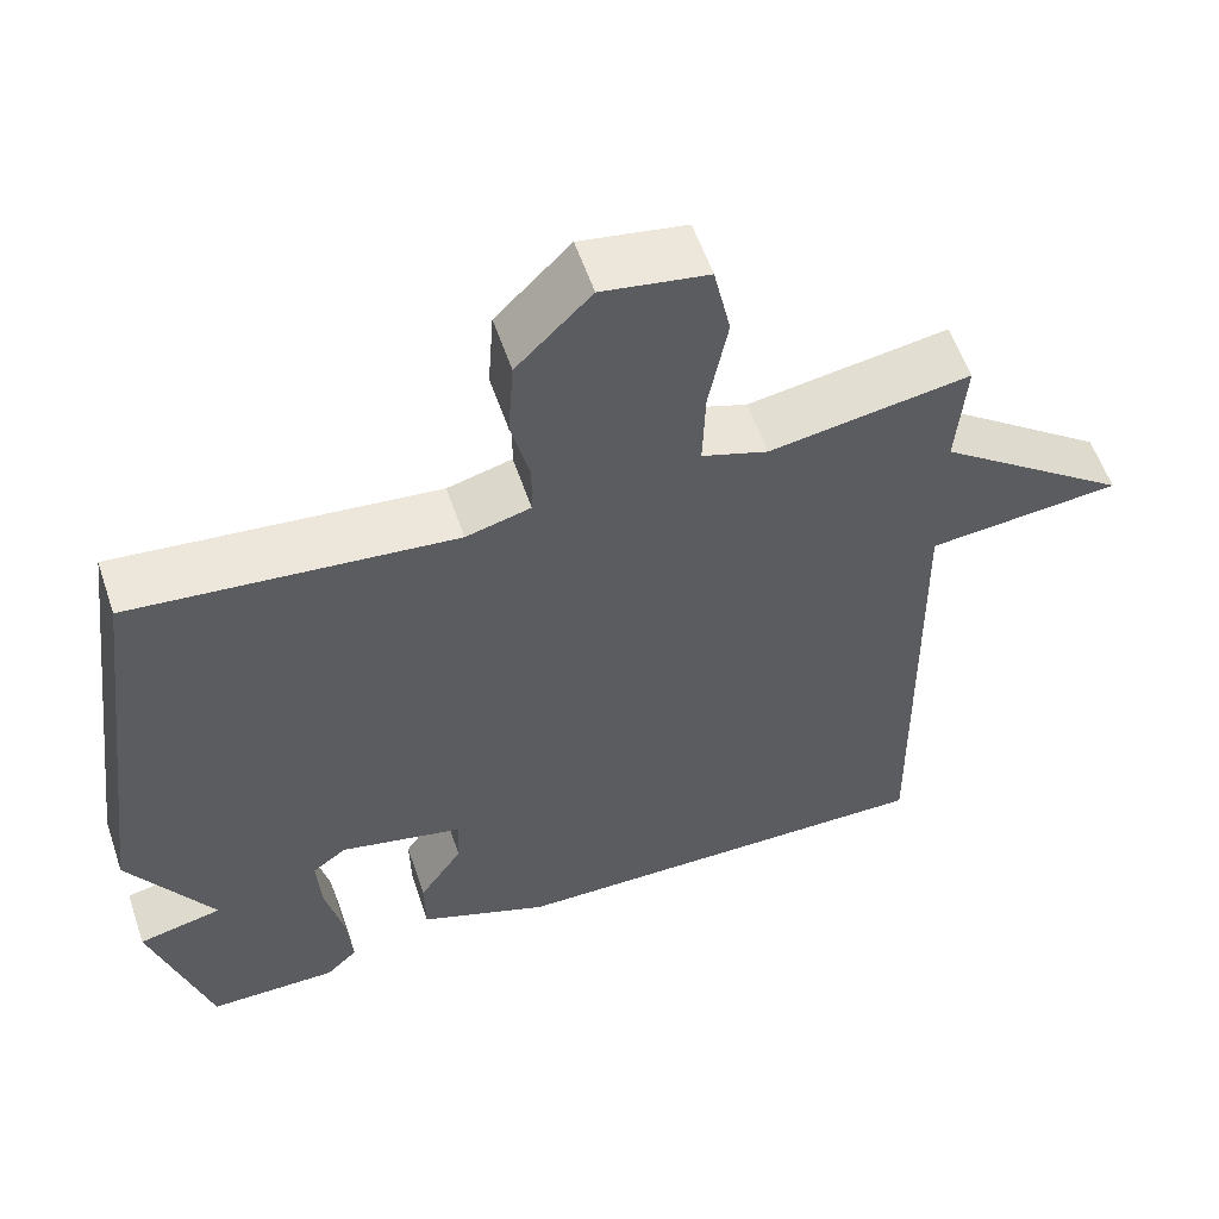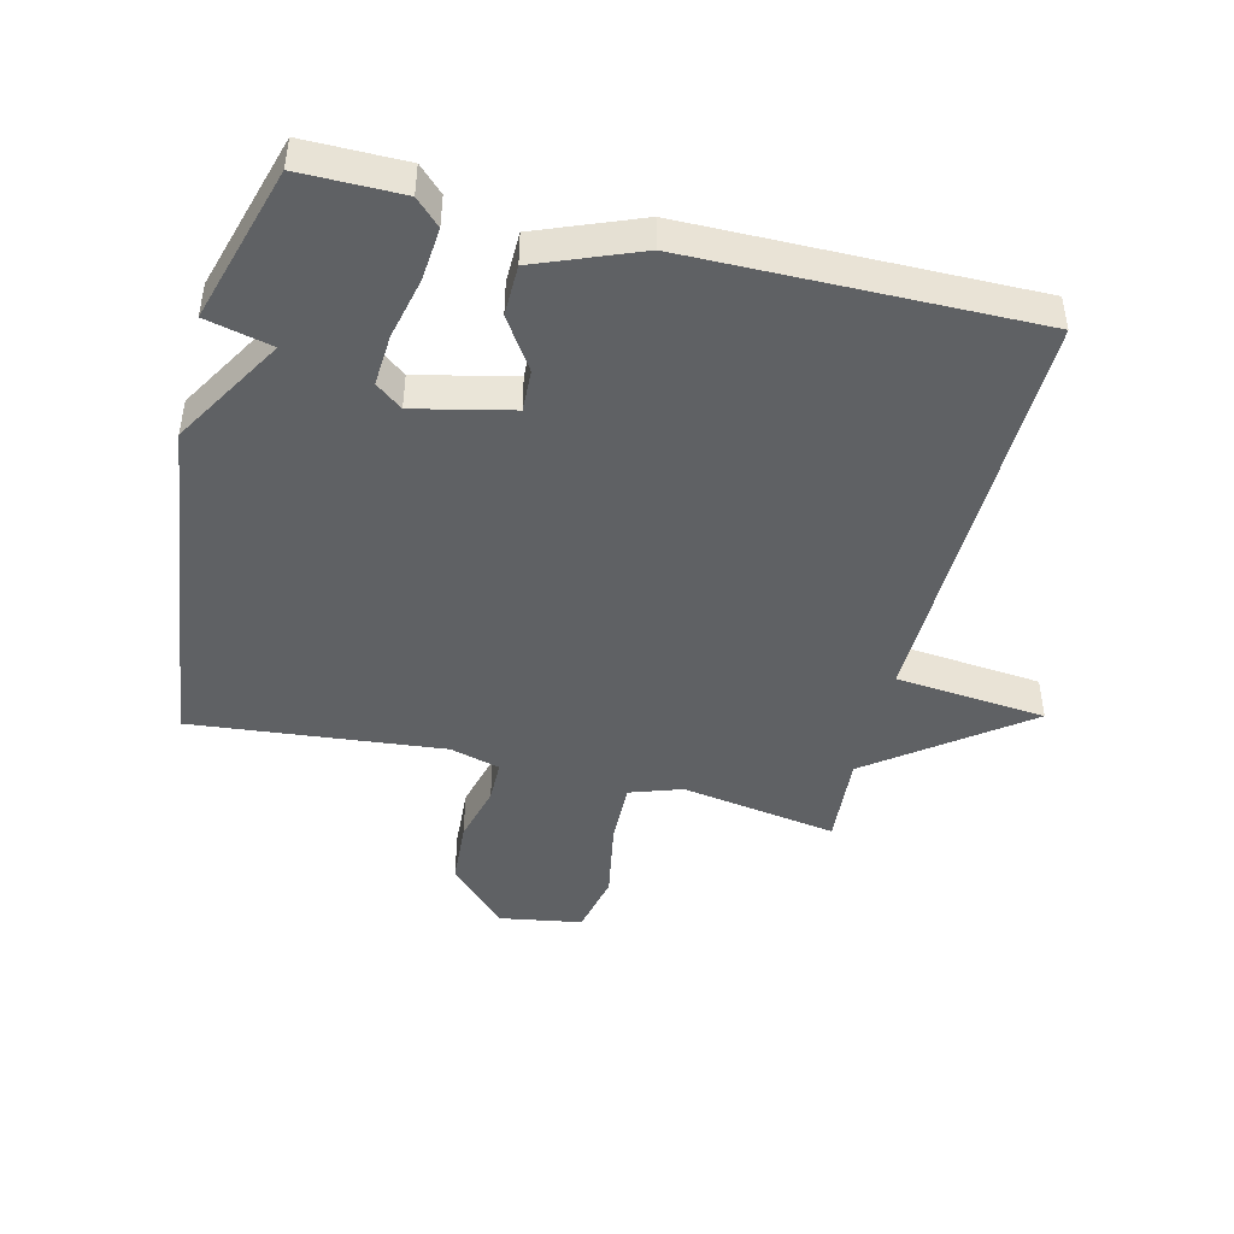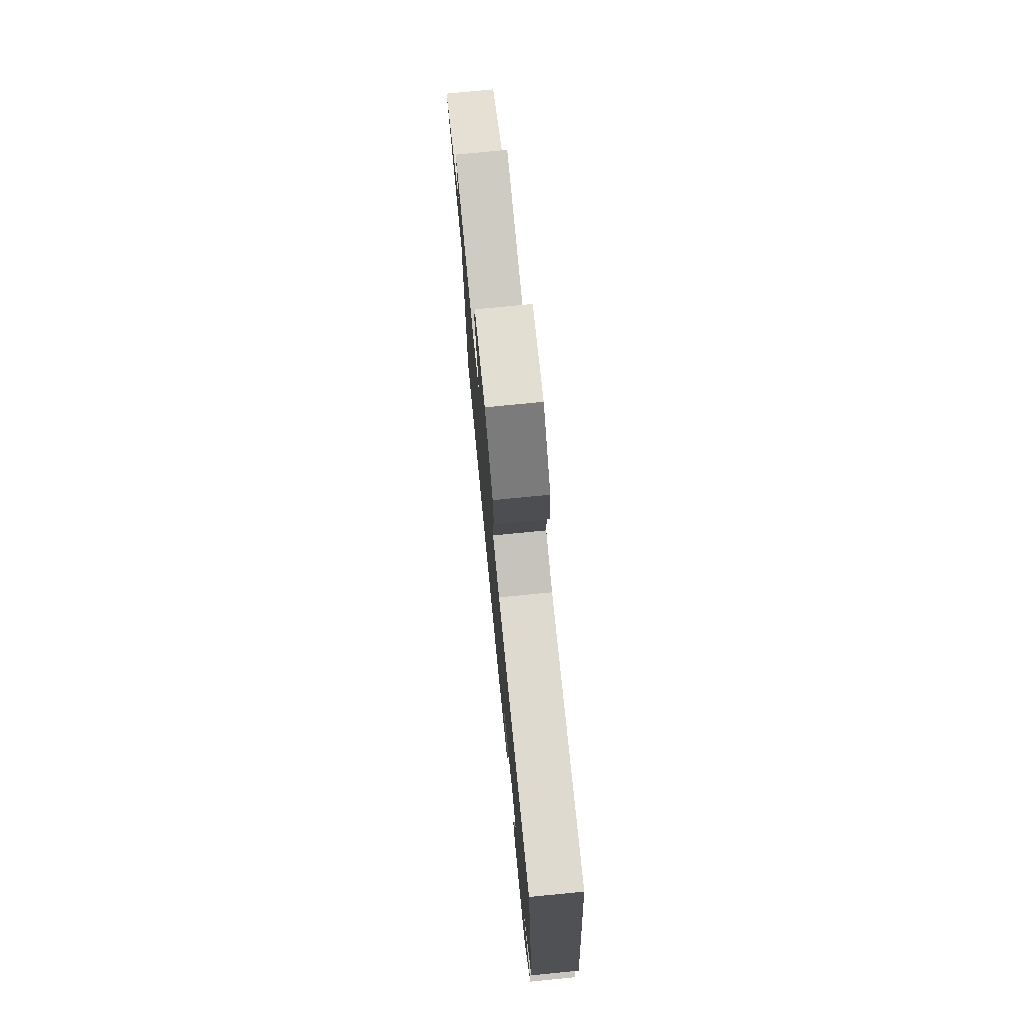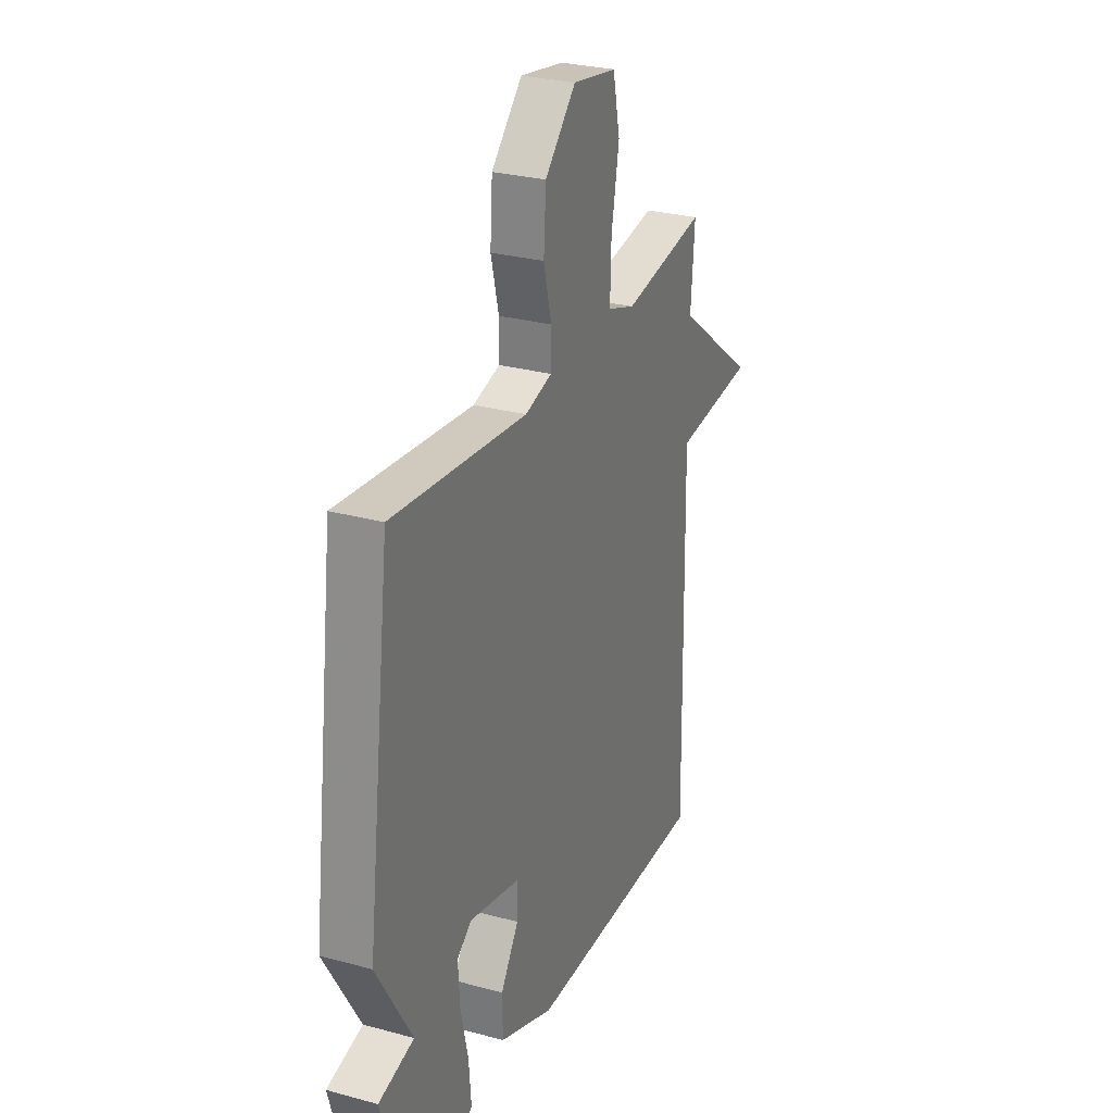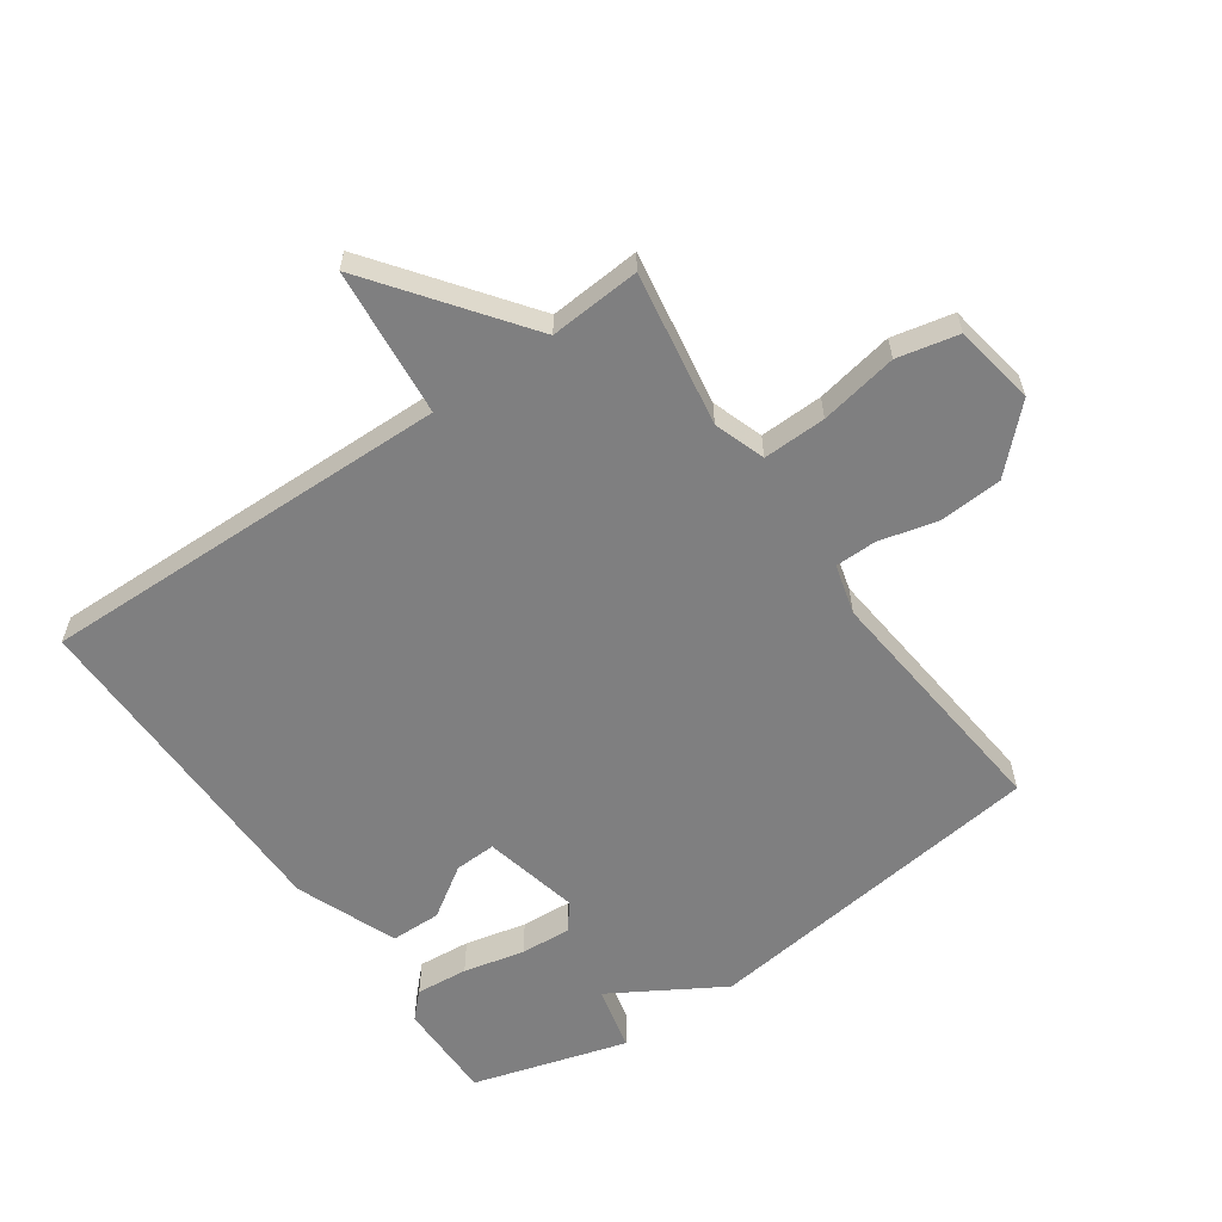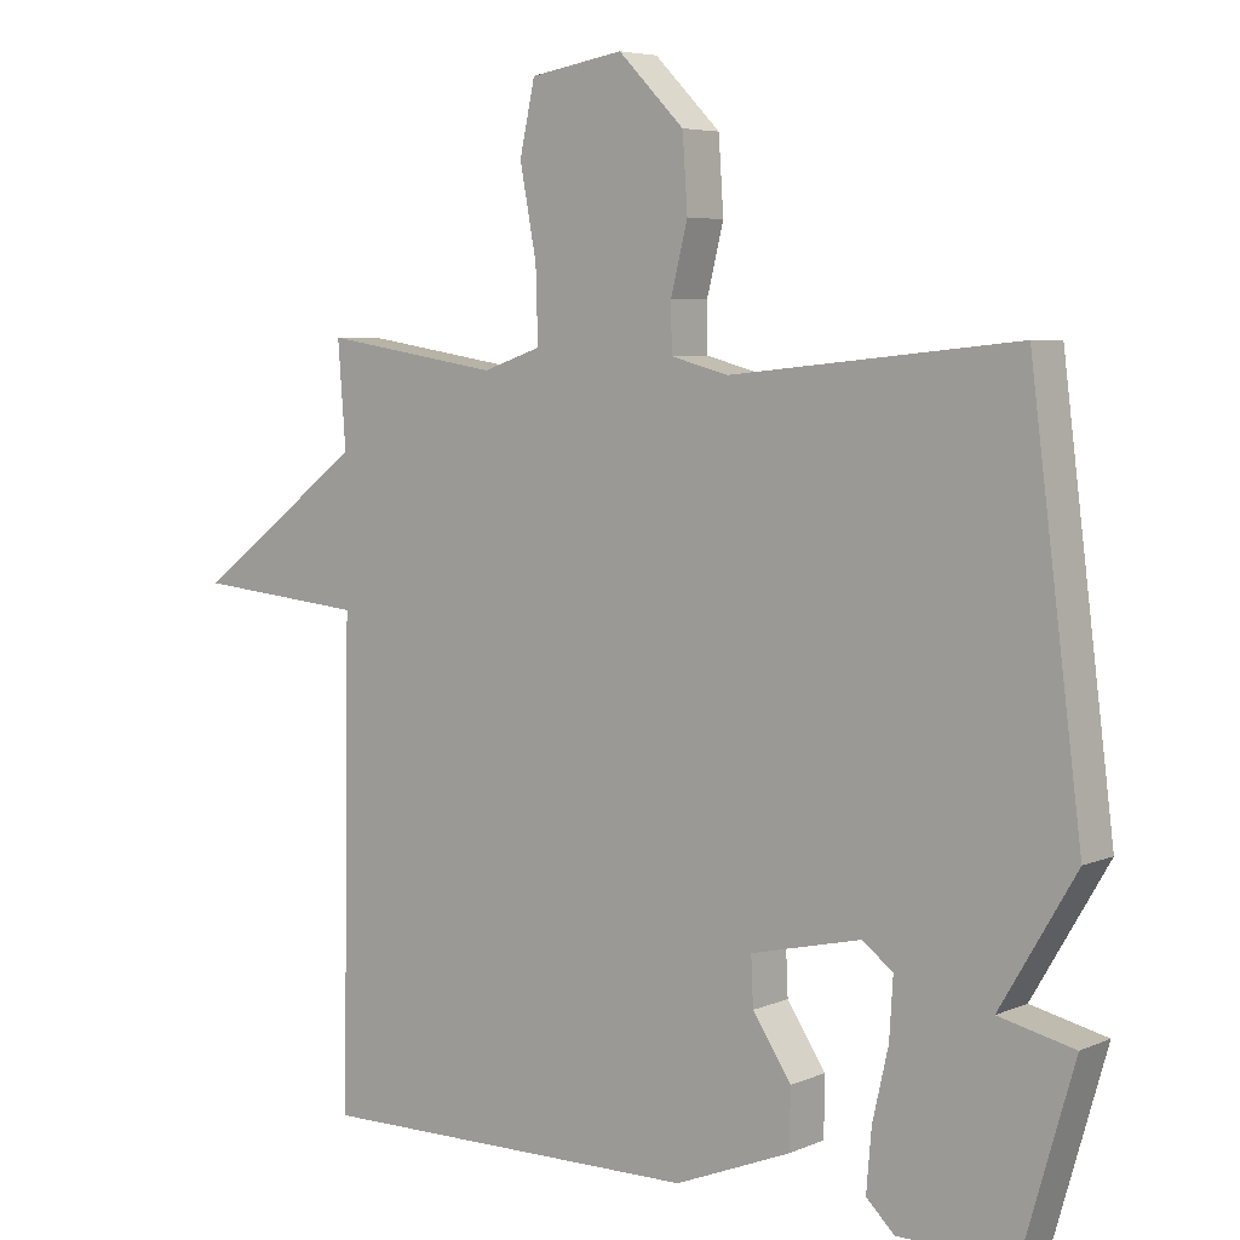
<metadata>
{"format":"obj","ext":"obj","renderer":"f3d","projection":"perspective","resolution":1024,"background":"white","views":[{"elev":57.5,"azim":161.3,"up":"+Z"},{"elev":-45.5,"azim":166.0,"up":"+Y"},{"elev":76.7,"azim":84.4,"up":"+Z"},{"elev":28.1,"azim":112.4,"up":"+Z"},{"elev":-59.8,"azim":-55.3,"up":"+Y"},{"elev":5.6,"azim":38.0,"up":"+Z"}]}
</metadata>
<code>
v 0.5 0.07 0.5
v 0.571 0.07 -0.054
v 0.467 0.07 -0.23
v 0.571 0.07 -0.254
v 0.5 0.07 -0.5
v 0.341 0.07 -0.5
v 0.302 0.07 -0.462
v 0.309 0.07 -0.379
v 0.331 0.07 -0.282
v 0.336 0.07 -0.201
v 0.294 0.07 -0.169
v 0.142 0.07 -0.204
v 0.145 0.07 -0.27
v 0.198 0.07 -0.35
v 0.197 0.07 -0.43
v 0.037 0.07 -0.494
v -0.5 0.07 -0.5
v -0.489 0.07 0.156
v -0.725 0.07 0.178
v -0.489 0.07 0.356
v -0.5 0.07 0.5
v -0.255 0.07 0.461
v -0.174 0.07 0.489
v -0.177 0.07 0.589
v -0.2 0.07 0.712
v -0.179 0.07 0.809
v -0.05 0.07 0.831
v 0.041 0.07 0.739
v 0.048 0.07 0.638
v 0.025 0.07 0.546
v 0.026 0.07 0.48
v 0.105 0.07 0.459
v 0.5 0 0.5
v 0.571 0 -0.054
v 0.467 0 -0.23
v 0.571 0 -0.254
v 0.5 0 -0.5
v 0.341 0 -0.5
v 0.302 0 -0.462
v 0.309 0 -0.379
v 0.331 0 -0.282
v 0.336 0 -0.201
v 0.294 0 -0.169
v 0.142 0 -0.204
v 0.145 0 -0.27
v 0.198 0 -0.35
v 0.197 0 -0.43
v 0.037 0 -0.494
v -0.5 0 -0.5
v -0.489 0 0.156
v -0.725 0 0.178
v -0.489 0 0.356
v -0.5 0 0.5
v -0.255 0 0.461
v -0.174 0 0.489
v -0.177 0 0.589
v -0.2 0 0.712
v -0.179 0 0.809
v -0.05 0 0.831
v 0.041 0 0.739
v 0.048 0 0.638
v 0.025 0 0.546
v 0.026 0 0.48
v 0.105 0 0.459
f 28 29 30
f 27 28 30
f 26 27 30
f 25 26 30
f 24 25 30
f 23 24 30 31
f 22 23 31 32
f 20 21 22
f 20 22 32
f 19 20 32
f 18 19 32
f 16 17 18
f 15 16 18
f 14 15 18
f 13 14 18
f 12 13 18 32
f 7 8 9
f 6 7 9
f 5 6 9
f 4 5 9
f 3 4 9
f 3 9 10
f 2 3 10 11
f 11 12 32
f 2 11 32
f 1 2 32
f 62 61 60
f 62 60 59
f 62 59 58
f 62 58 57
f 62 57 56
f 63 62 56 55
f 64 63 55 54
f 54 53 52
f 64 54 52
f 64 52 51
f 64 51 50
f 50 49 48
f 50 48 47
f 50 47 46
f 50 46 45
f 64 50 45 44
f 41 40 39
f 41 39 38
f 41 38 37
f 41 37 36
f 41 36 35
f 42 41 35
f 43 42 35 34
f 64 44 43
f 64 43 34
f 64 34 33
f 1 33 34 2
f 2 34 35 3
f 3 35 36 4
f 4 36 37 5
f 5 37 38 6
f 6 38 39 7
f 7 39 40 8
f 8 40 41 9
f 9 41 42 10
f 10 42 43 11
f 11 43 44 12
f 12 44 45 13
f 13 45 46 14
f 14 46 47 15
f 15 47 48 16
f 16 48 49 17
f 17 49 50 18
f 18 50 51 19
f 19 51 52 20
f 20 52 53 21
f 21 53 54 22
f 22 54 55 23
f 23 55 56 24
f 24 56 57 25
f 25 57 58 26
f 26 58 59 27
f 27 59 60 28
f 28 60 61 29
f 29 61 62 30
f 30 62 63 31
f 31 63 64 32
f 32 64 33 1

</code>
